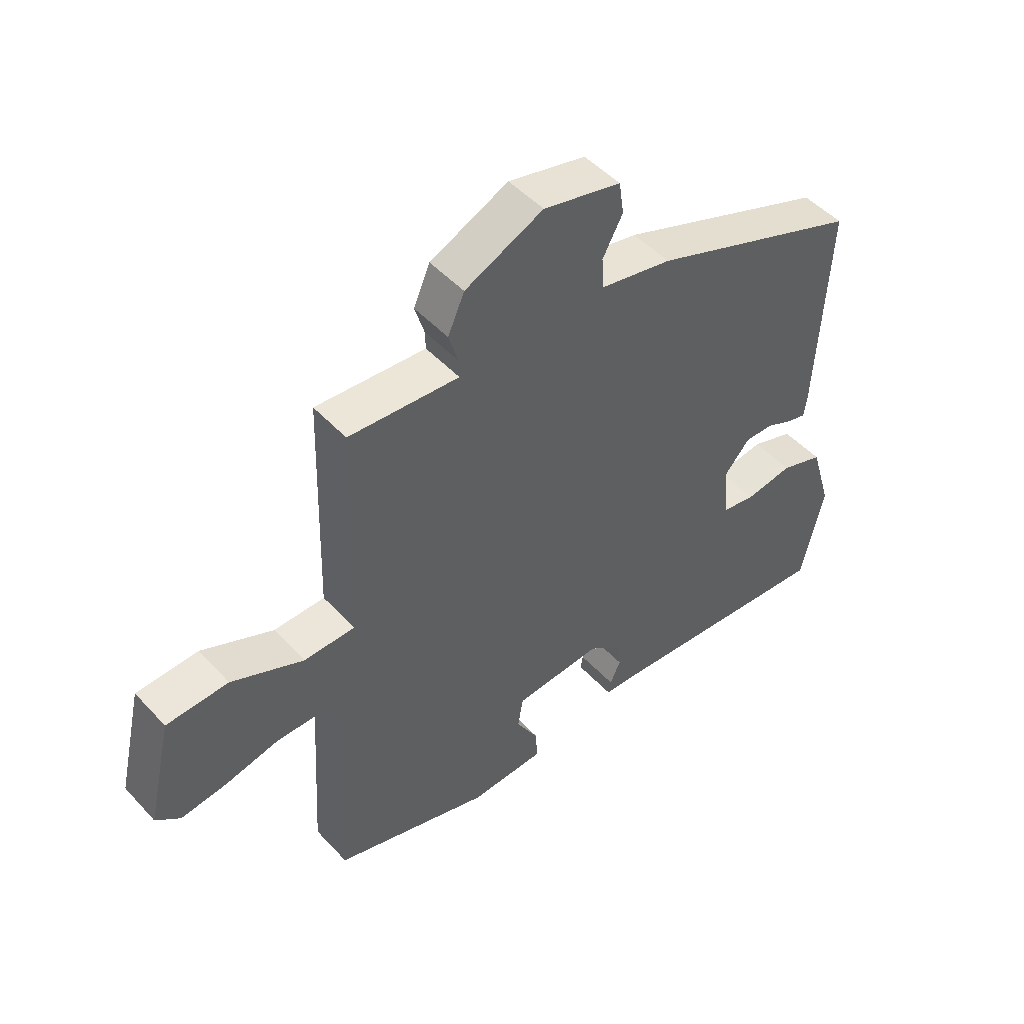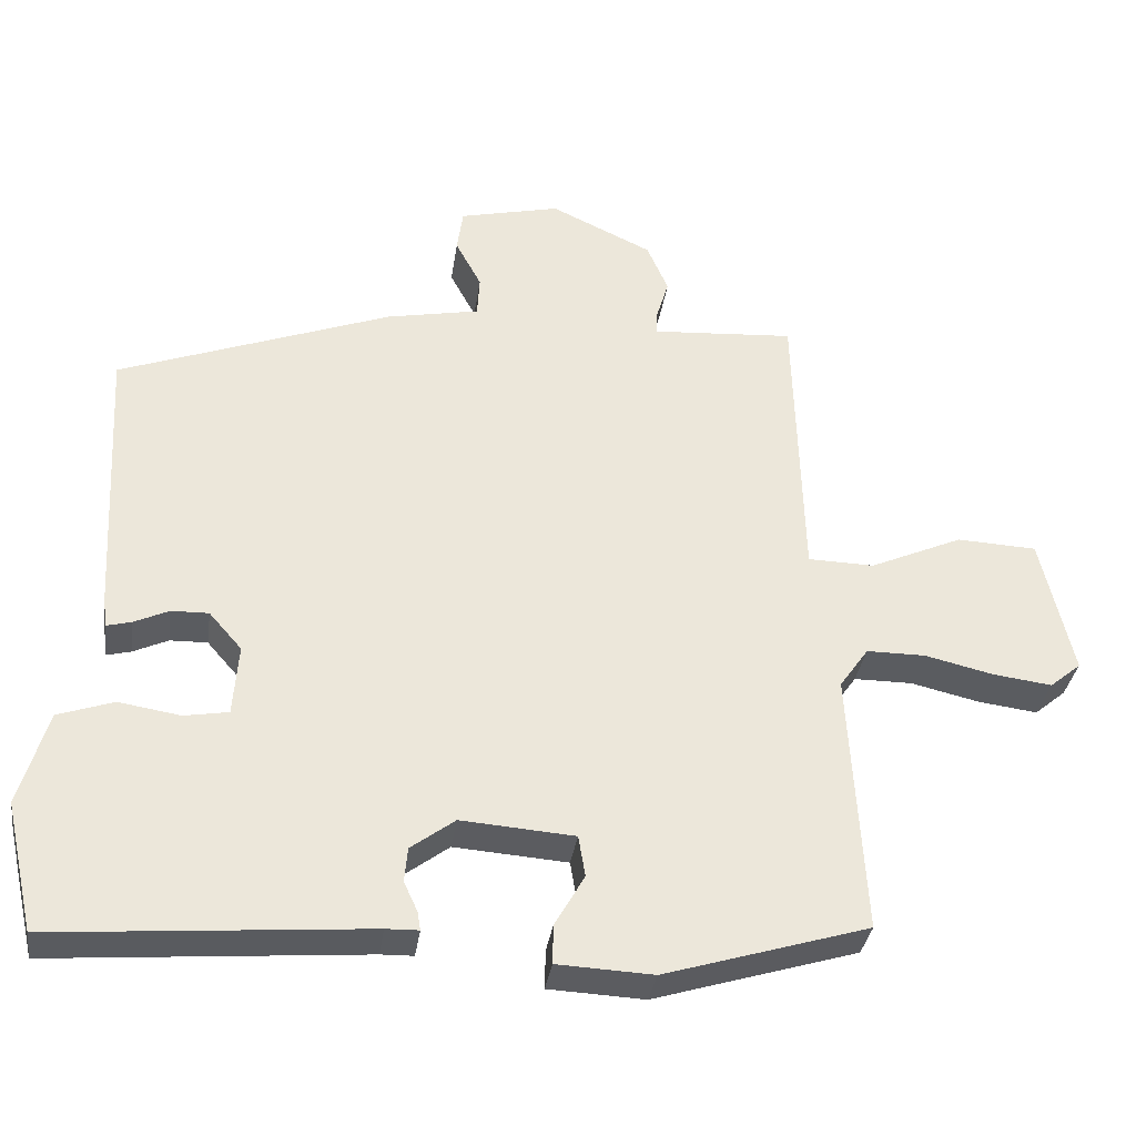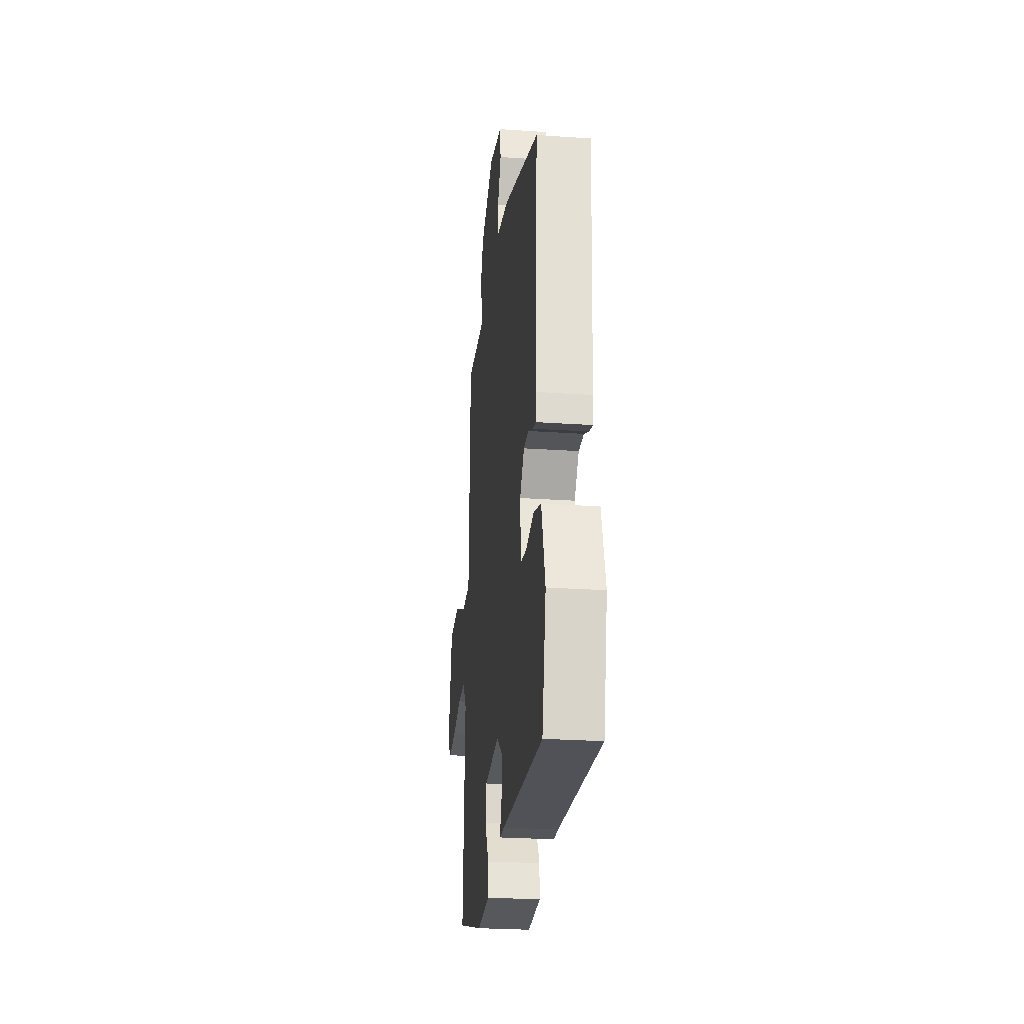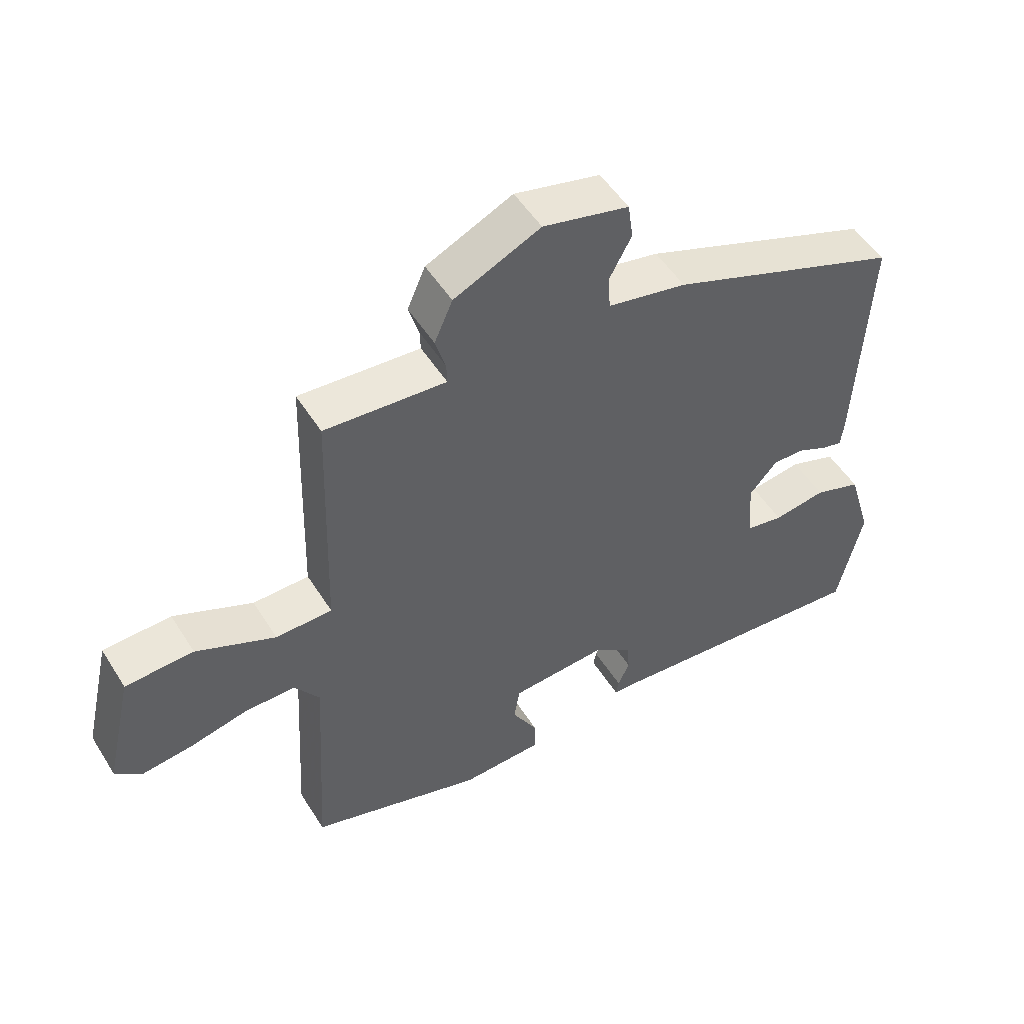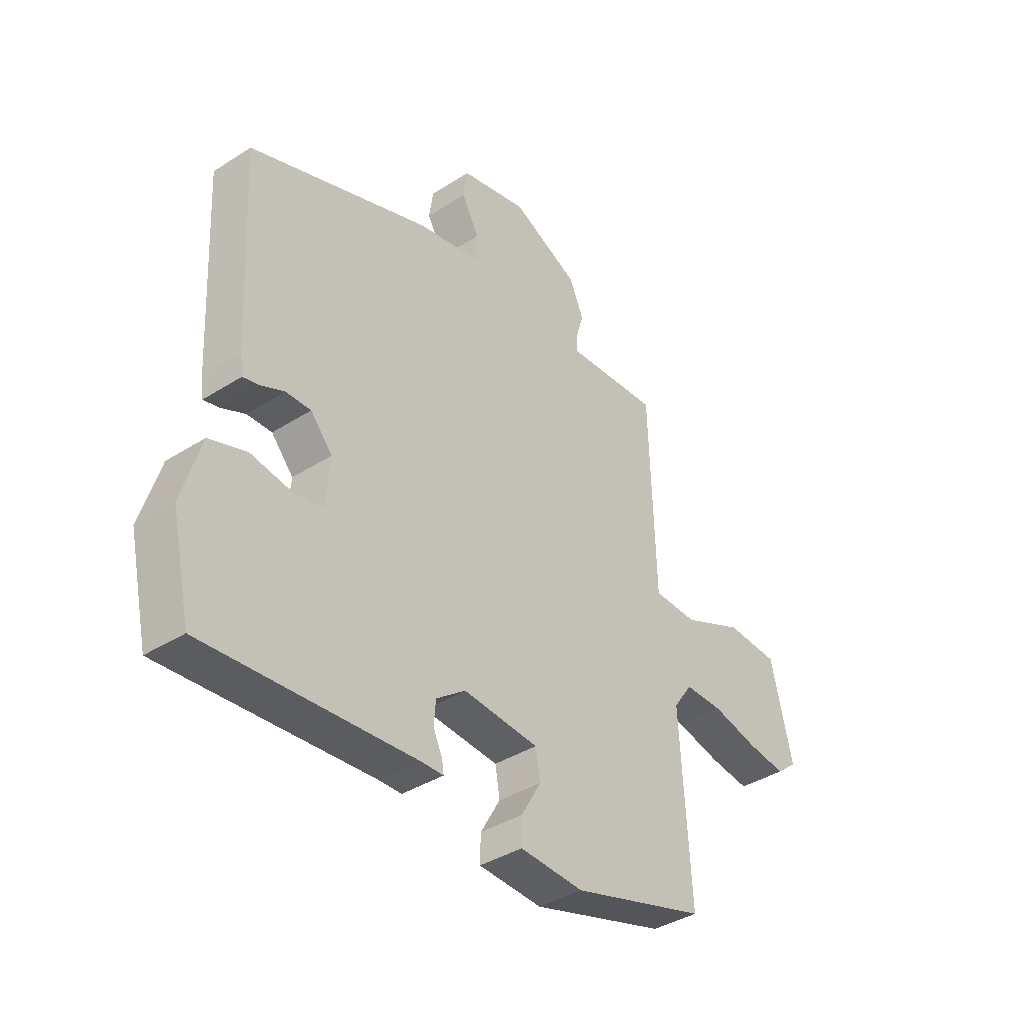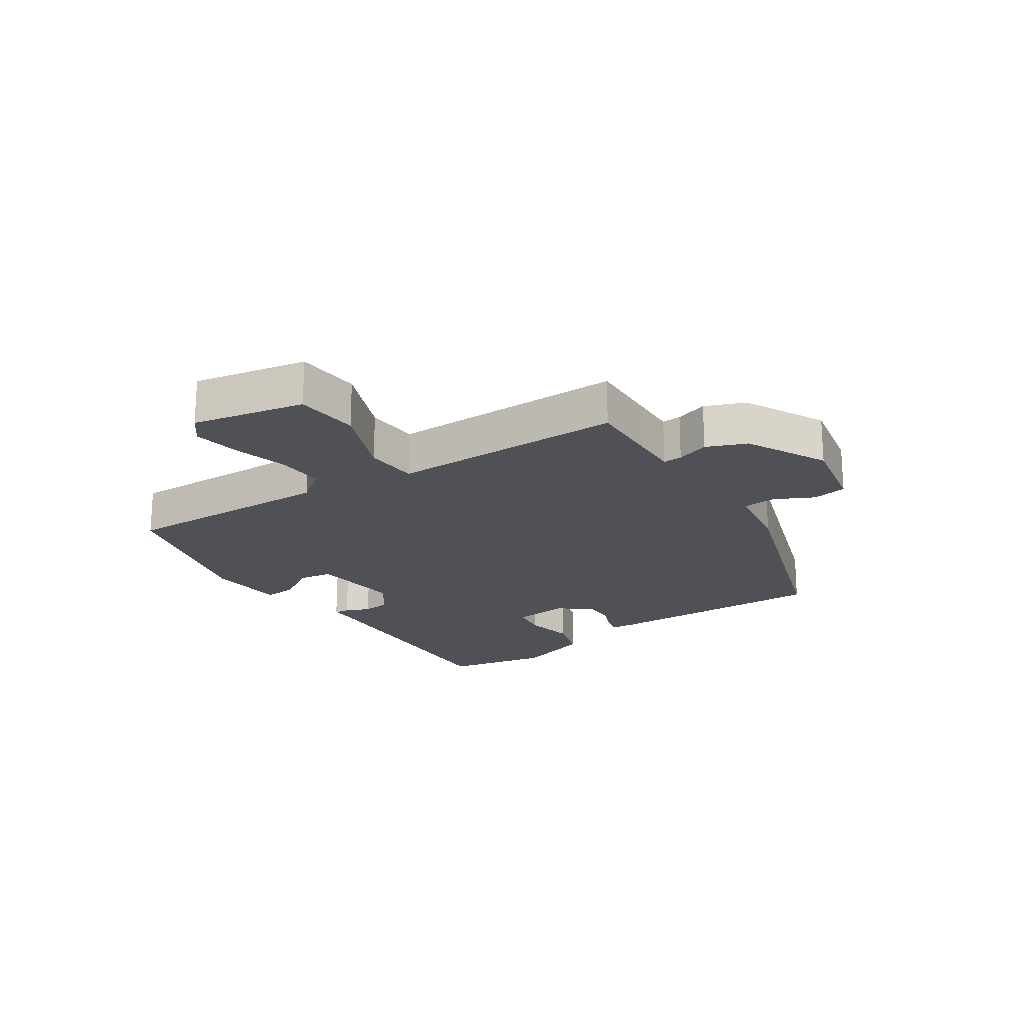
<metadata>
{"format":"obj","ext":"obj","renderer":"f3d","projection":"perspective","resolution":1024,"background":"white","views":[{"elev":48.6,"azim":-40.4,"up":"+Z"},{"elev":-34.0,"azim":171.9,"up":"+Z"},{"elev":-26.0,"azim":83.8,"up":"+Z"},{"elev":51.1,"azim":-31.2,"up":"+Z"},{"elev":-38.7,"azim":128.8,"up":"+Z"},{"elev":-20.5,"azim":-54.4,"up":"+Y"}]}
</metadata>
<code>
v 0.474 0.07 0.334
v 0.455 0.07 -0.03
v 0.45 0.07 -0.069
v 0.418 0.07 -0.061
v 0.372 0.07 -0.04
v 0.323 0.07 -0.039
v 0.28 0.07 -0.088
v 0.287 0.07 -0.181
v 0.345 0.07 -0.191
v 0.426 0.07 -0.178
v 0.499 0.07 -0.203
v 0.536 0.07 -0.327
v 0.498 0.07 -0.495
v 0.086 0.07 -0.462
v 0.043 0.07 -0.461
v 0.047 0.07 -0.437
v 0.065 0.07 -0.398
v 0.061 0.07 -0.353
v 0.003 0.07 -0.31
v -0.146 0.07 -0.321
v -0.155 0.07 -0.375
v -0.116 0.07 -0.443
v -0.115 0.07 -0.494
v -0.241 0.07 -0.5
v -0.509 0.07 -0.419
v -0.489 0.07 -0.074
v -0.527 0.07 -0.02
v -0.604 0.07 -0.02
v -0.694 0.07 -0.041
v -0.772 0.07 -0.051
v -0.813 0.07 -0.017
v -0.771 0.07 0.165
v -0.666 0.07 0.17
v -0.544 0.07 0.116
v -0.457 0.07 0.118
v -0.452 0.07 0.294
v -0.446 0.07 0.497
v -0.333 0.07 0.489
v -0.259 0.07 0.484
v -0.26 0.07 0.515
v -0.276 0.07 0.568
v -0.248 0.07 0.632
v -0.115 0.07 0.694
v 0.017 0.07 0.663
v 0.025 0.07 0.607
v -0.009 0.07 0.544
v -0.006 0.07 0.491
v 0.116 0.07 0.467
v 0.474 0 0.334
v 0.455 0 -0.03
v 0.45 0 -0.069
v 0.418 0 -0.061
v 0.372 0 -0.04
v 0.323 0 -0.039
v 0.28 0 -0.088
v 0.287 0 -0.181
v 0.345 0 -0.191
v 0.426 0 -0.178
v 0.499 0 -0.203
v 0.536 0 -0.327
v 0.498 0 -0.495
v 0.086 0 -0.462
v 0.043 0 -0.461
v 0.047 0 -0.437
v 0.065 0 -0.398
v 0.061 0 -0.353
v 0.003 0 -0.31
v -0.146 0 -0.321
v -0.155 0 -0.375
v -0.116 0 -0.443
v -0.115 0 -0.494
v -0.241 0 -0.5
v -0.509 0 -0.419
v -0.489 0 -0.074
v -0.527 0 -0.02
v -0.604 0 -0.02
v -0.694 0 -0.041
v -0.772 0 -0.051
v -0.813 0 -0.017
v -0.771 0 0.165
v -0.666 0 0.17
v -0.544 0 0.116
v -0.457 0 0.118
v -0.452 0 0.294
v -0.446 0 0.497
v -0.333 0 0.489
v -0.259 0 0.484
v -0.26 0 0.515
v -0.276 0 0.568
v -0.248 0 0.632
v -0.115 0 0.694
v 0.017 0 0.663
v 0.025 0 0.607
v -0.009 0 0.544
v -0.006 0 0.491
v 0.116 0 0.467
f 3 4 5
f 2 3 5
f 1 2 5
f 48 1 5
f 47 48 5
f 44 45 46
f 43 44 46
f 42 43 46
f 41 42 46
f 40 41 46
f 39 40 46 47
f 35 36 37 38
f 35 38 39
f 32 33 34
f 31 32 34
f 30 31 34
f 29 30 34
f 28 29 34
f 27 28 34 35
f 35 39 47
f 27 35 47
f 26 27 47
f 24 25 26
f 23 24 26
f 22 23 26
f 21 22 26
f 14 15 16 17
f 14 17 18
f 13 14 18
f 12 13 18
f 11 12 18
f 10 11 18
f 9 10 18
f 8 9 18 19
f 47 5 6
f 47 6 7
f 8 19 20
f 7 8 20
f 47 7 20
f 26 47 20
f 20 21 26
f 53 52 51
f 53 51 50
f 53 50 49
f 53 49 96
f 53 96 95
f 94 93 92
f 94 92 91
f 94 91 90
f 94 90 89
f 94 89 88
f 95 94 88 87
f 86 85 84 83
f 87 86 83
f 82 81 80
f 82 80 79
f 82 79 78
f 82 78 77
f 82 77 76
f 83 82 76 75
f 95 87 83
f 95 83 75
f 95 75 74
f 74 73 72
f 74 72 71
f 74 71 70
f 74 70 69
f 65 64 63 62
f 66 65 62
f 66 62 61
f 66 61 60
f 66 60 59
f 66 59 58
f 66 58 57
f 67 66 57 56
f 54 53 95
f 55 54 95
f 68 67 56
f 68 56 55
f 68 55 95
f 68 95 74
f 74 69 68
f 1 49 50 2
f 2 50 51 3
f 3 51 52 4
f 4 52 53 5
f 5 53 54 6
f 6 54 55 7
f 7 55 56 8
f 8 56 57 9
f 9 57 58 10
f 10 58 59 11
f 11 59 60 12
f 12 60 61 13
f 13 61 62 14
f 14 62 63 15
f 15 63 64 16
f 16 64 65 17
f 17 65 66 18
f 18 66 67 19
f 19 67 68 20
f 20 68 69 21
f 21 69 70 22
f 22 70 71 23
f 23 71 72 24
f 24 72 73 25
f 25 73 74 26
f 26 74 75 27
f 27 75 76 28
f 28 76 77 29
f 29 77 78 30
f 30 78 79 31
f 31 79 80 32
f 32 80 81 33
f 33 81 82 34
f 34 82 83 35
f 35 83 84 36
f 36 84 85 37
f 37 85 86 38
f 38 86 87 39
f 39 87 88 40
f 40 88 89 41
f 41 89 90 42
f 42 90 91 43
f 43 91 92 44
f 44 92 93 45
f 45 93 94 46
f 46 94 95 47
f 47 95 96 48
f 48 96 49 1

</code>
